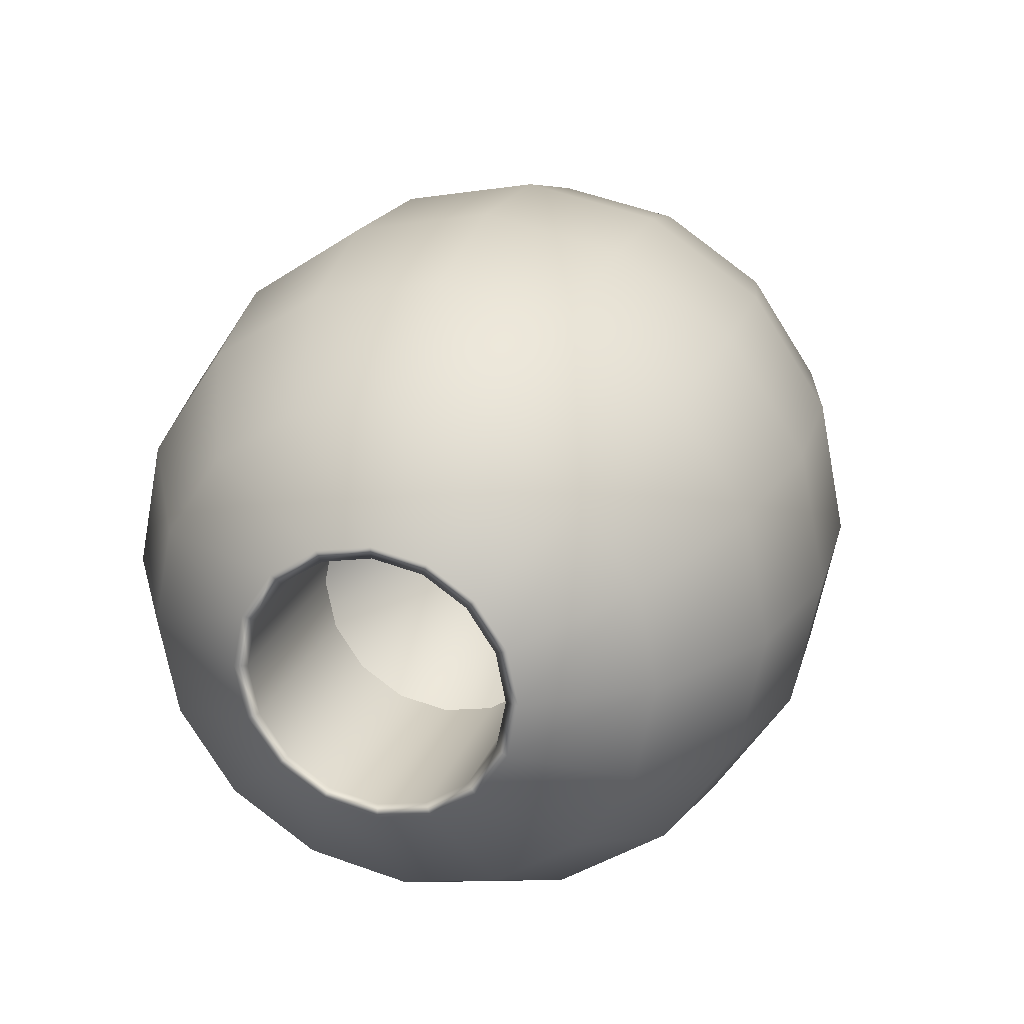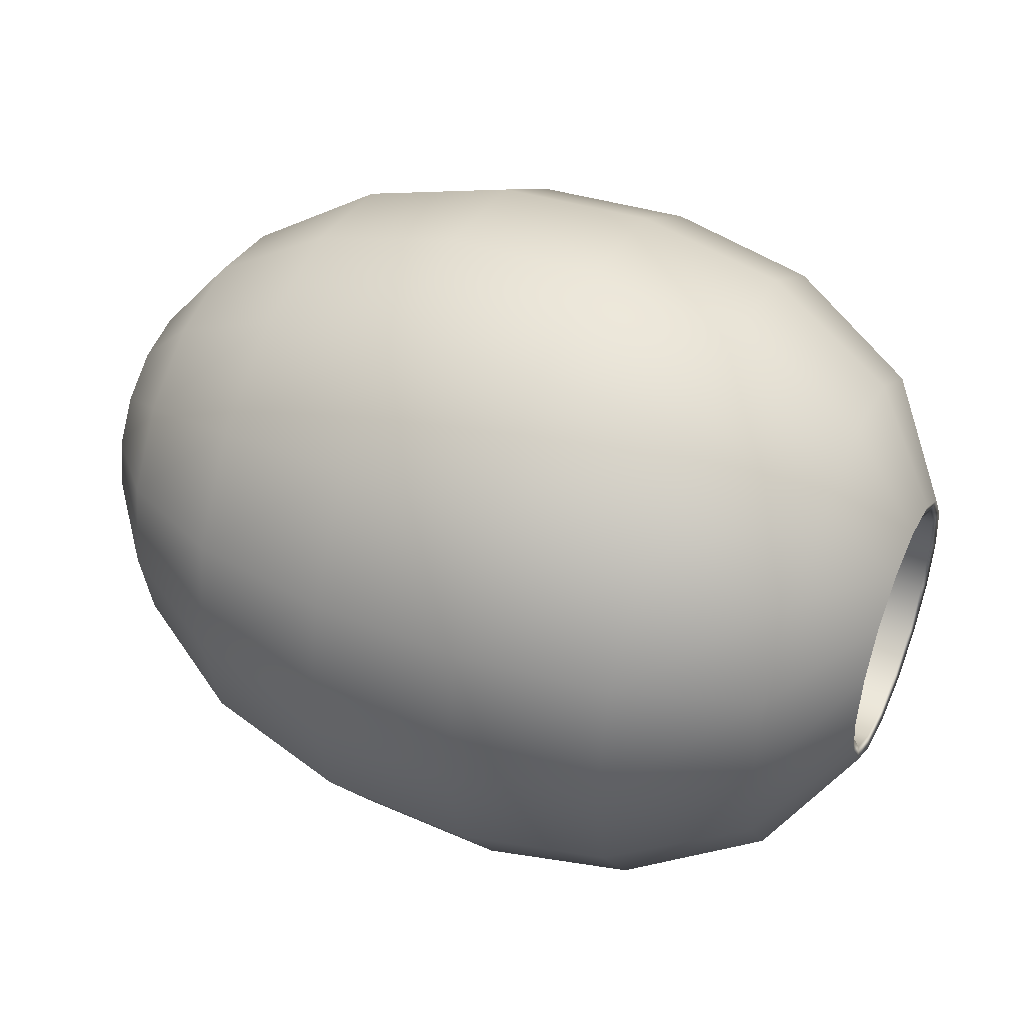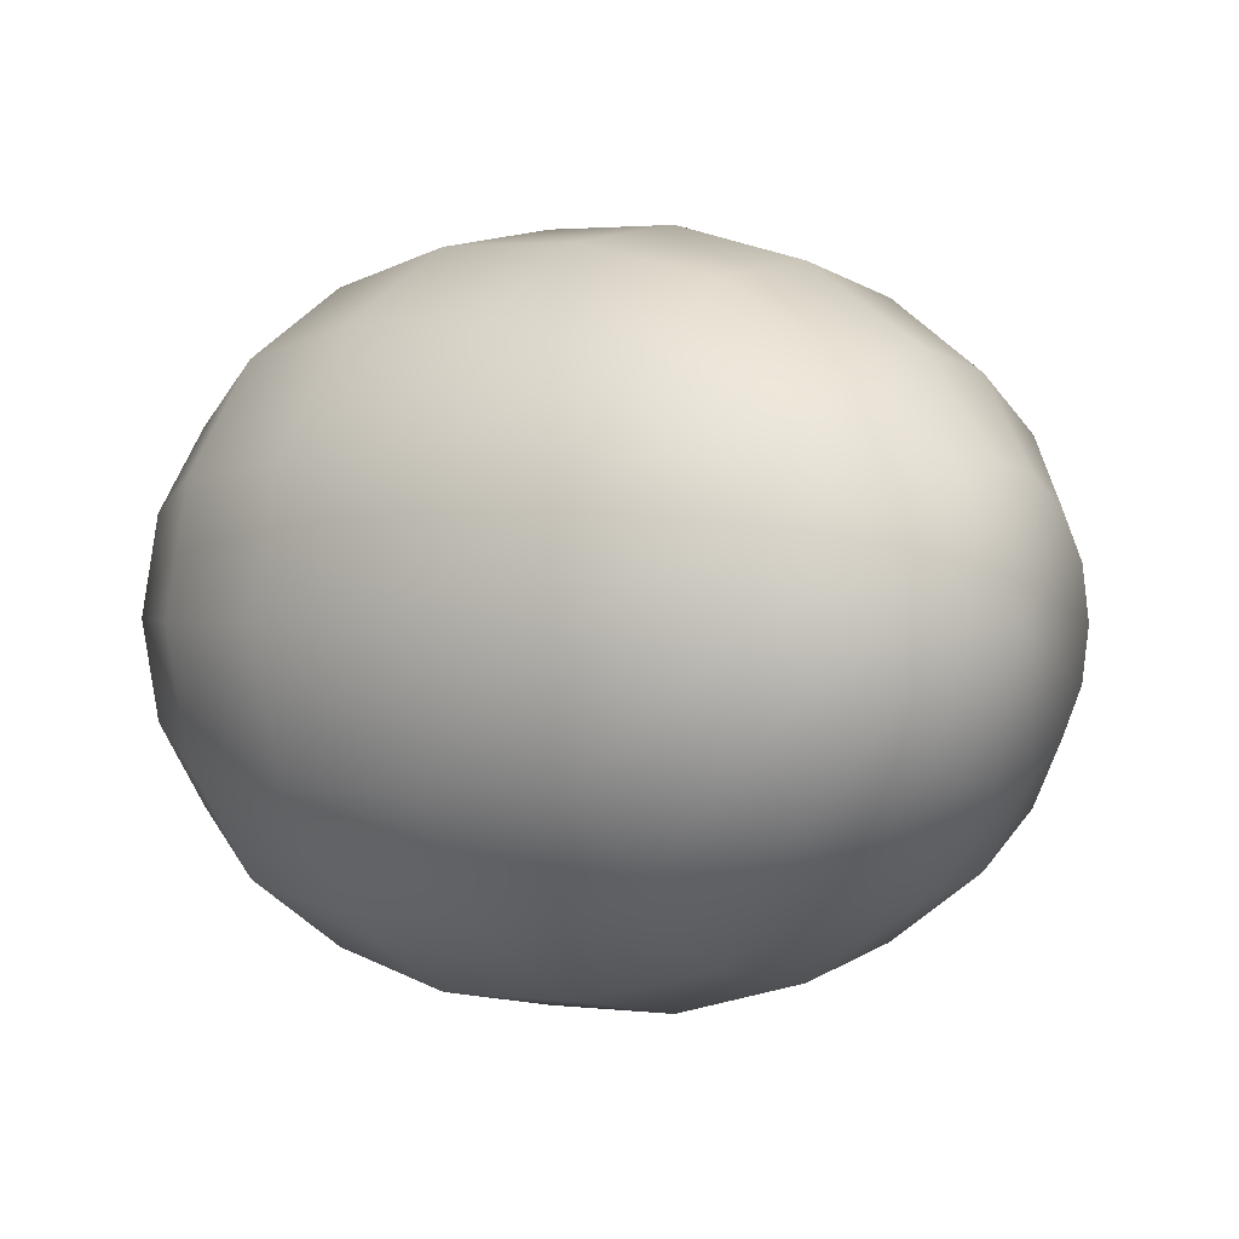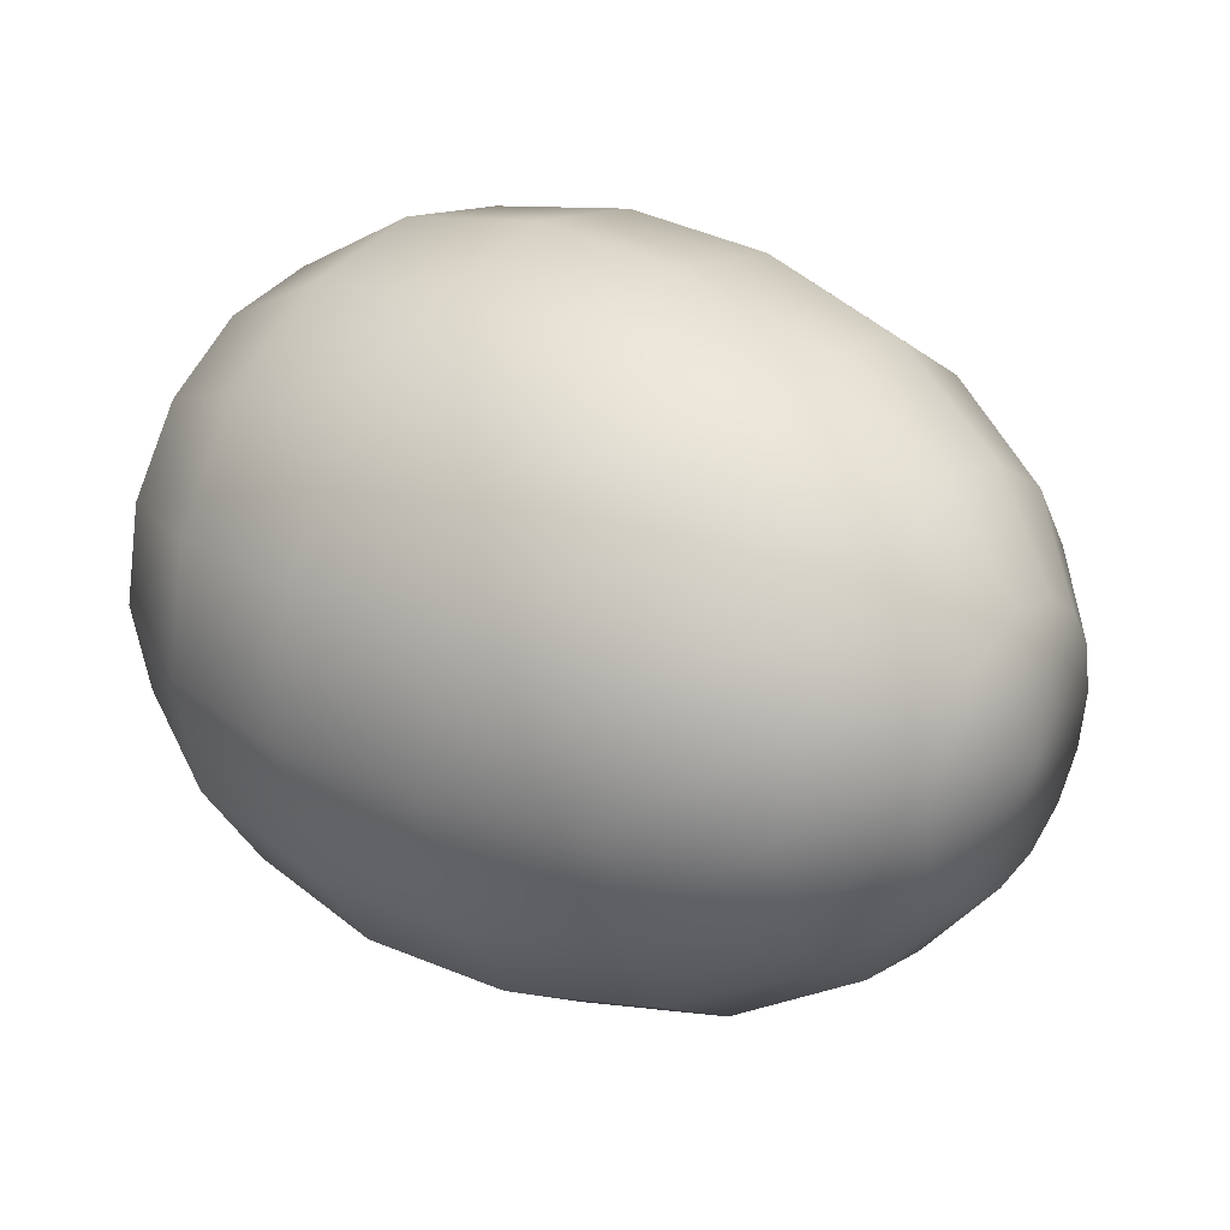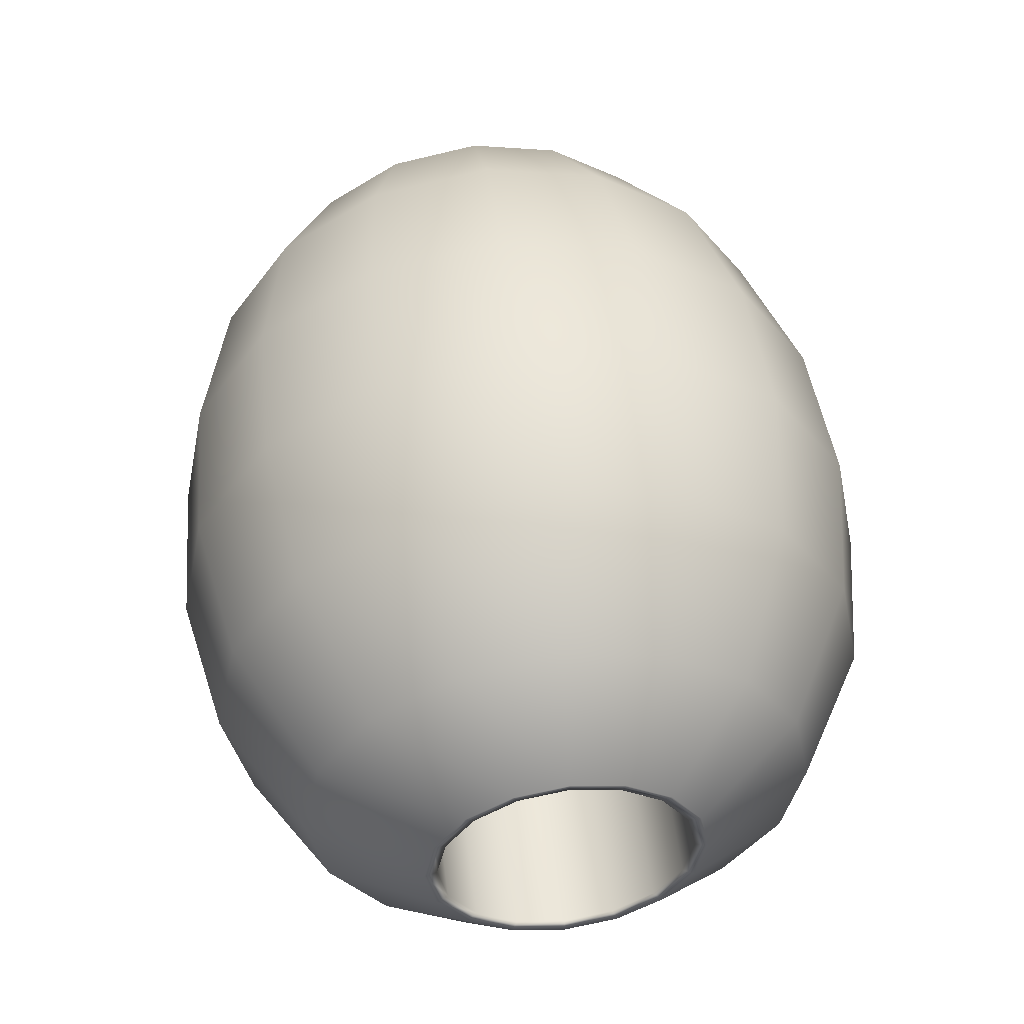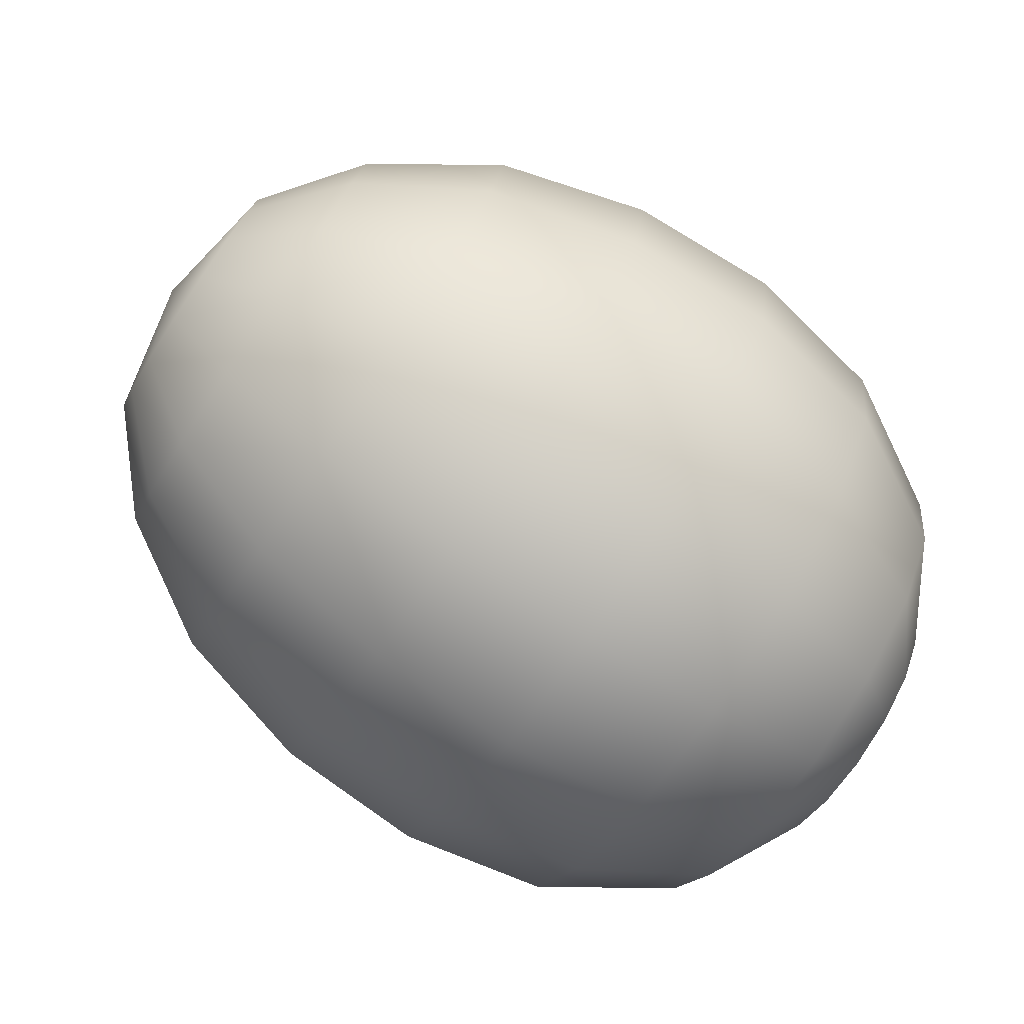
<metadata>
{"format":"obj","ext":"obj","renderer":"f3d","projection":"perspective","resolution":1024,"background":"white","views":[{"elev":22.7,"azim":-72.9,"up":"+Y"},{"elev":44.1,"azim":-156.2,"up":"+Z"},{"elev":1.1,"azim":42.4,"up":"+Y"},{"elev":27.5,"azim":37.2,"up":"+Y"},{"elev":52.0,"azim":-97.1,"up":"+Z"},{"elev":-78.4,"azim":146.4,"up":"+Z"}]}
</metadata>
<code>
g default
v -0.8405 0.3325 0.7831
v -0.8404 0.6068 0.5998
v -0.8404 0.7901 0.3254
v -0.8403 0.8545 0.001843
v -0.8403 0.7901 -0.3218
v -0.8403 0.6068 -0.5961
v -0.8402 0.3325 -0.7794
v -0.8402 0.008848 -0.8438
v -0.8402 -0.3148 -0.7794
v -0.8403 -0.5891 -0.5961
v -0.8403 -0.7724 -0.3218
v -0.8403 -0.8368 0.001842
v -0.8404 -0.7724 0.3254
v -0.8404 -0.5891 0.5998
v -0.8405 -0.3148 0.7831
v -0.8405 0.008847 0.8475
v -0.4011 0.4313 1.022
v -0.4011 0.7895 0.7826
v -0.4011 1.029 0.4244
v -0.401 1.113 0.001903
v -0.4009 1.029 -0.4206
v -0.4009 0.7895 -0.7788
v -0.4009 0.4313 -1.018
v -0.4009 0.008848 -1.102
v -0.4009 -0.4137 -1.018
v -0.4009 -0.7718 -0.7788
v -0.4009 -1.011 -0.4206
v -0.401 -1.095 0.001902
v -0.4011 -1.011 0.4244
v -0.4011 -0.7718 0.7826
v -0.4011 -0.4137 1.022
v -0.4012 0.008847 1.106
v 0.09306 0.467 1.108
v 0.0931 0.8554 0.8485
v 0.09315 1.115 0.4601
v 0.09321 1.206 0.00197
v 0.09327 1.115 -0.4562
v 0.09333 0.8554 -0.8445
v 0.09336 0.467 -1.104
v 0.09337 0.008848 -1.195
v 0.09336 -0.4493 -1.104
v 0.09333 -0.8377 -0.8445
v 0.09327 -1.097 -0.4562
v 0.09321 -1.188 0.001969
v 0.09315 -1.097 0.4601
v 0.0931 -0.8377 0.8485
v 0.09306 -0.4493 1.108
v 0.09305 0.008847 1.199
v 0.6063 0.4568 1.083
v 0.6063 0.8365 0.8297
v 0.6064 1.09 0.45
v 0.6065 1.179 0.002039
v 0.6065 1.09 -0.4459
v 0.6066 0.8365 -0.8256
v 0.6066 0.4568 -1.079
v 0.6066 0.008848 -1.168
v 0.6066 -0.4391 -1.079
v 0.6066 -0.8188 -0.8256
v 0.6065 -1.073 -0.4459
v 0.6065 -1.162 0.002038
v 0.6064 -1.073 0.45
v 0.6063 -0.8188 0.8297
v 0.6063 -0.4391 1.083
v 0.6063 0.008847 1.173
v 1.105 0.4027 0.9531
v 1.105 0.7367 0.7299
v 1.105 0.9598 0.396
v 1.105 1.038 0.002107
v 1.105 0.9598 -0.3918
v 1.105 0.7367 -0.7257
v 1.105 0.4027 -0.9488
v 1.105 0.008848 -1.027
v 1.105 -0.385 -0.9488
v 1.105 -0.719 -0.7257
v 1.105 -0.9421 -0.3918
v 1.105 -1.02 0.002106
v 1.105 -0.9421 0.396
v 1.105 -0.719 0.7299
v 1.105 -0.385 0.9531
v 1.105 0.008847 1.031
v 1.511 0.3012 0.708
v 1.511 0.5491 0.5424
v 1.511 0.7147 0.2945
v 1.512 0.7728 0.002162
v 1.512 0.7147 -0.2902
v 1.512 0.5491 -0.538
v 1.512 0.3012 -0.7037
v 1.512 0.008848 -0.7618
v 1.512 -0.2835 -0.7037
v 1.512 -0.5314 -0.538
v 1.512 -0.697 -0.2902
v 1.512 -0.7551 0.002161
v 1.511 -0.697 0.2945
v 1.511 -0.5314 0.5424
v 1.511 -0.2835 0.708
v 1.511 0.008847 0.7661
v 1.764 0.1789 0.4128
v 1.764 0.3231 0.3165
v 1.764 0.4195 0.1723
v 1.764 0.4533 0.002196
v 1.764 0.4195 -0.1679
v 1.764 0.3231 -0.3121
v 1.764 0.1789 -0.4084
v 1.764 0.008848 -0.4423
v 1.764 -0.1612 -0.4084
v 1.764 -0.3054 -0.3121
v 1.764 -0.4018 -0.1679
v 1.764 -0.4356 0.002195
v 1.764 -0.4018 0.1723
v 1.764 -0.3054 0.3165
v 1.764 -0.1612 0.4128
v 1.764 0.008847 0.4467
v 1.847 0.008847 0.002207
v -0.3907 0.1722 0.3962
v -0.3906 0.3106 0.3037
v -0.3906 0.4031 0.1652
v -0.3906 0.4356 0.001904
v -0.3906 0.4031 -0.1614
v -0.3906 0.3106 -0.2999
v -0.3906 0.1722 -0.3924
v -0.3905 0.008848 -0.4249
v -0.3906 -0.1545 -0.3924
v -0.3906 -0.2929 -0.2999
v -0.3906 -0.3855 -0.1614
v -0.3906 -0.4179 0.001903
v -0.3906 -0.3855 0.1652
v -0.3906 -0.2929 0.3037
v -0.3907 -0.1545 0.3962
v -0.3907 0.008847 0.4287
v 1.534 0.008847 0.002164
v -1.065 0.1722 0.3961
v -1.077 0.1887 0.436
v -1.065 0.3106 0.3036
v -1.077 0.3411 0.3341
v -1.065 0.4031 0.1651
v -1.077 0.443 0.1816
v -1.065 0.4356 0.001812
v -1.077 0.4788 0.001811
v -1.065 0.4031 -0.1615
v -1.077 0.443 -0.178
v -1.065 0.3106 -0.3
v -1.077 0.3411 -0.3305
v -1.065 0.1722 -0.3925
v -1.077 0.1887 -0.4323
v -1.065 0.008848 -0.425
v -1.076 0.008848 -0.4681
v -1.065 -0.1545 -0.3925
v -1.077 -0.171 -0.4323
v -1.065 -0.2929 -0.3
v -1.077 -0.3234 -0.3305
v -1.065 -0.3855 -0.1615
v -1.077 -0.4253 -0.178
v -1.065 -0.4179 0.001811
v -1.077 -0.4611 0.00181
v -1.065 -0.3855 0.1651
v -1.077 -0.4253 0.1816
v -1.065 -0.2929 0.3036
v -1.077 -0.3234 0.3341
v -1.065 -0.1545 0.3961
v -1.077 -0.171 0.436
v -1.065 0.008847 0.4286
v -1.077 0.008847 0.4717
v -0.3933 0.2347 0.5471
v -0.3932 0.4261 0.4192
v -0.3932 0.554 0.2277
v -0.3932 0.5989 0.001904
v -0.3932 0.554 -0.2239
v -0.3931 0.4261 -0.4153
v -0.3931 0.2347 -0.5433
v -0.3931 0.008848 -0.5882
v -0.3931 -0.217 -0.5433
v -0.3931 -0.4084 -0.4153
v -0.3932 -0.5363 -0.2239
v -0.3932 -0.5812 0.001903
v -0.3932 -0.5363 0.2277
v -0.3932 -0.4084 0.4192
v -0.3933 -0.217 0.5471
v -0.3933 0.008847 0.592
g FoodMediumLLowerArm
f 132 1 2 134
f 134 2 3 136
f 136 3 4 138
f 138 4 5 140
f 140 5 6 142
f 142 6 7 144
f 144 7 8 146
f 146 8 9 148
f 148 9 10 150
f 150 10 11 152
f 152 11 12 154
f 154 12 13 156
f 156 13 14 158
f 158 14 15 160
f 160 15 16 162
f 162 16 1 132
f 1 17 18 2
f 2 18 19 3
f 3 19 20 4
f 4 20 21 5
f 5 21 22 6
f 6 22 23 7
f 7 23 24 8
f 8 24 25 9
f 9 25 26 10
f 10 26 27 11
f 11 27 28 12
f 12 28 29 13
f 13 29 30 14
f 14 30 31 15
f 15 31 32 16
f 16 32 17 1
f 17 33 34 18
f 18 34 35 19
f 19 35 36 20
f 20 36 37 21
f 21 37 38 22
f 22 38 39 23
f 23 39 40 24
f 24 40 41 25
f 25 41 42 26
f 26 42 43 27
f 27 43 44 28
f 28 44 45 29
f 29 45 46 30
f 30 46 47 31
f 31 47 48 32
f 32 48 33 17
f 33 49 50 34
f 34 50 51 35
f 35 51 52 36
f 36 52 53 37
f 37 53 54 38
f 38 54 55 39
f 39 55 56 40
f 40 56 57 41
f 41 57 58 42
f 42 58 59 43
f 43 59 60 44
f 44 60 61 45
f 45 61 62 46
f 46 62 63 47
f 47 63 64 48
f 48 64 49 33
f 49 65 66 50
f 50 66 67 51
f 51 67 68 52
f 52 68 69 53
f 53 69 70 54
f 54 70 71 55
f 55 71 72 56
f 56 72 73 57
f 57 73 74 58
f 58 74 75 59
f 59 75 76 60
f 60 76 77 61
f 61 77 78 62
f 62 78 79 63
f 63 79 80 64
f 64 80 65 49
f 65 81 82 66
f 66 82 83 67
f 67 83 84 68
f 68 84 85 69
f 69 85 86 70
f 70 86 87 71
f 71 87 88 72
f 72 88 89 73
f 73 89 90 74
f 74 90 91 75
f 75 91 92 76
f 76 92 93 77
f 77 93 94 78
f 78 94 95 79
f 79 95 96 80
f 80 96 81 65
f 81 97 98 82
f 82 98 99 83
f 83 99 100 84
f 84 100 101 85
f 85 101 102 86
f 86 102 103 87
f 87 103 104 88
f 88 104 105 89
f 89 105 106 90
f 90 106 107 91
f 91 107 108 92
f 92 108 109 93
f 93 109 110 94
f 94 110 111 95
f 95 111 112 96
f 96 112 97 81
f 97 113 98
f 98 113 99
f 99 113 100
f 100 113 101
f 101 113 102
f 103 102 113
f 103 113 104
f 104 113 105
f 105 113 106
f 106 113 107
f 107 113 108
f 108 113 109
f 109 113 110
f 110 113 111
f 111 113 112
f 112 113 97
f 133 115 114 131
f 135 116 115 133
f 137 117 116 135
f 139 118 117 137
f 141 119 118 139
f 143 120 119 141
f 145 121 120 143
f 147 122 121 145
f 149 123 122 147
f 151 124 123 149
f 153 125 124 151
f 155 126 125 153
f 157 127 126 155
f 159 128 127 157
f 161 129 128 159
f 131 114 129 161
f 164 130 163
f 165 130 164
f 166 130 165
f 167 130 166
f 168 130 167
f 169 130 168
f 170 130 169
f 171 130 170
f 172 130 171
f 173 130 172
f 174 130 173
f 175 130 174
f 176 130 175
f 177 130 176
f 178 130 177
f 163 130 178
f 132 134 133 131
f 131 161 162 132
f 134 136 135 133
f 136 138 137 135
f 138 140 139 137
f 140 142 141 139
f 142 144 143 141
f 144 146 145 143
f 146 148 147 145
f 148 150 149 147
f 150 152 151 149
f 152 154 153 151
f 154 156 155 153
f 156 158 157 155
f 158 160 159 157
f 160 162 161 159
f 115 164 163 114
f 116 165 164 115
f 117 166 165 116
f 118 167 166 117
f 119 168 167 118
f 120 169 168 119
f 121 170 169 120
f 122 171 170 121
f 123 172 171 122
f 124 173 172 123
f 125 174 173 124
f 126 175 174 125
f 127 176 175 126
f 128 177 176 127
f 129 178 177 128
f 114 163 178 129

</code>
